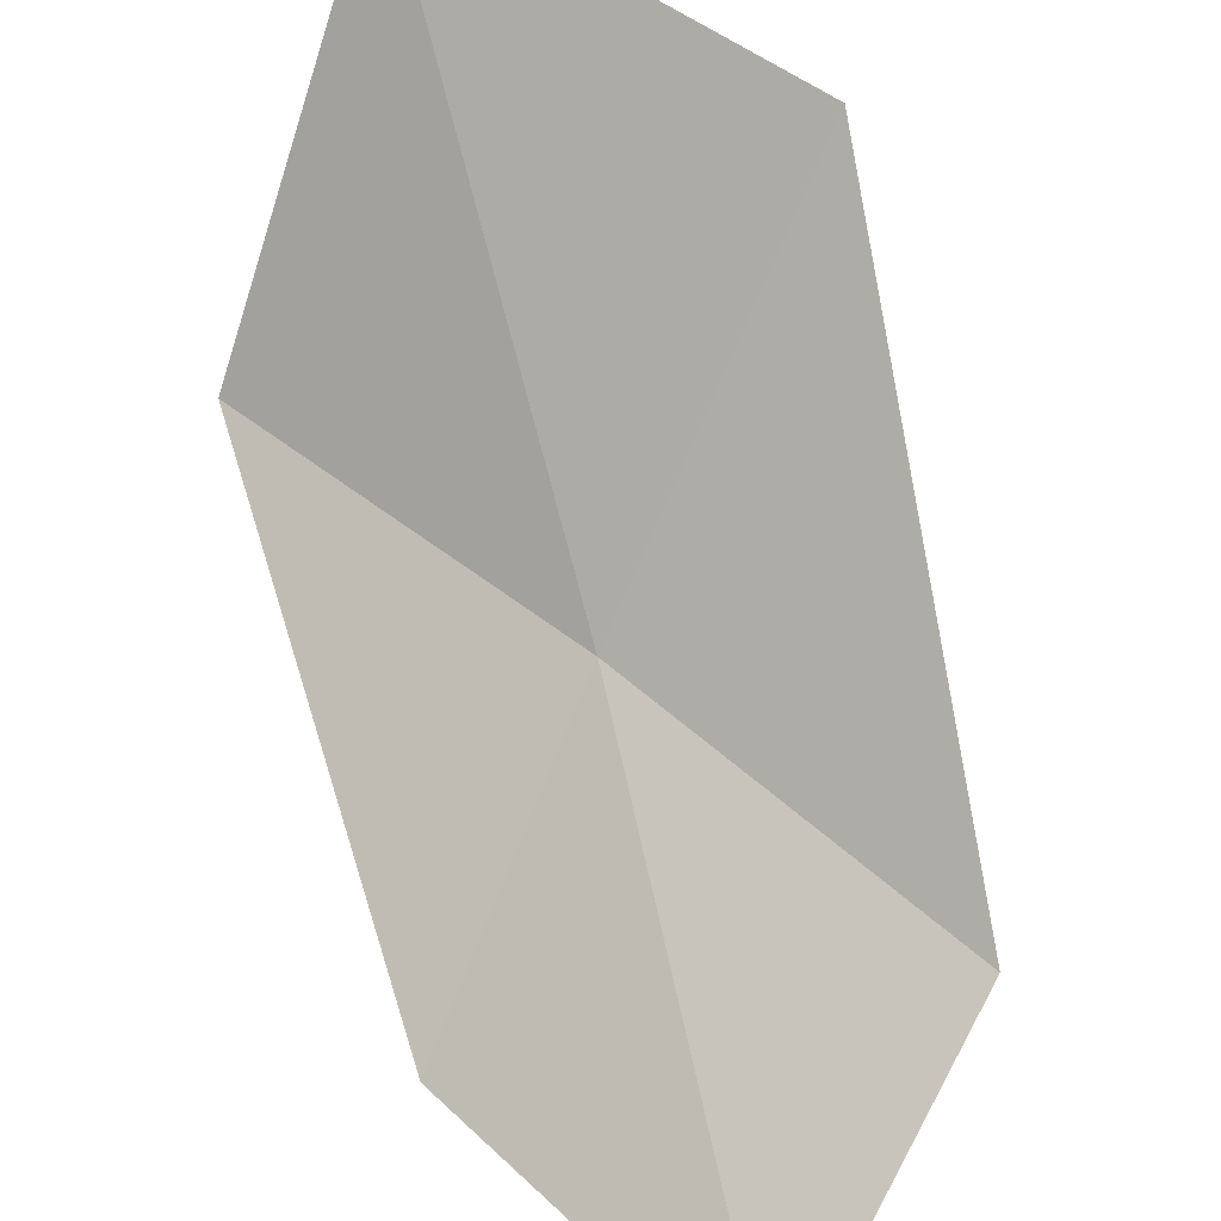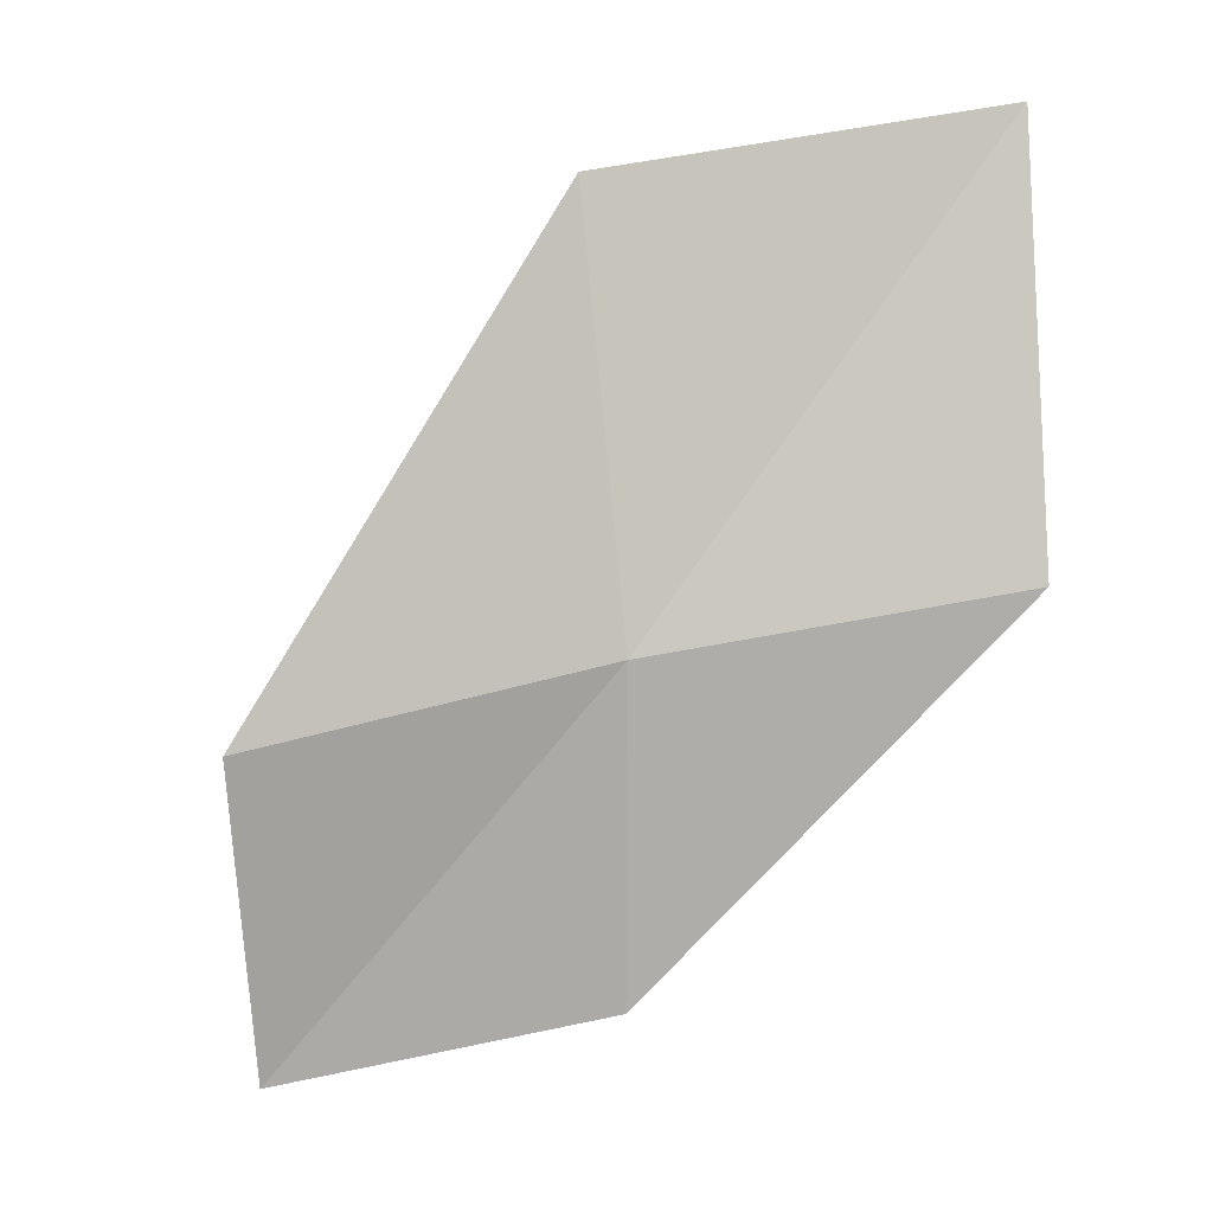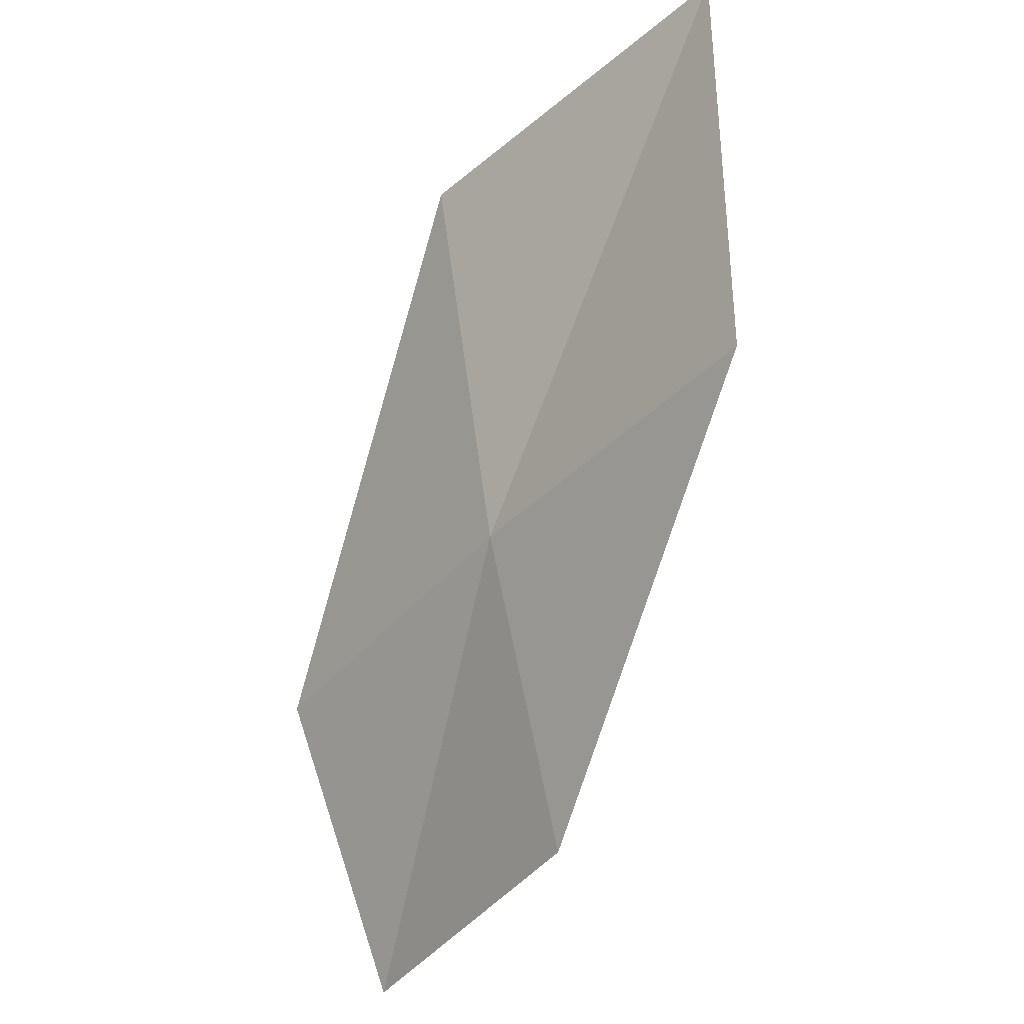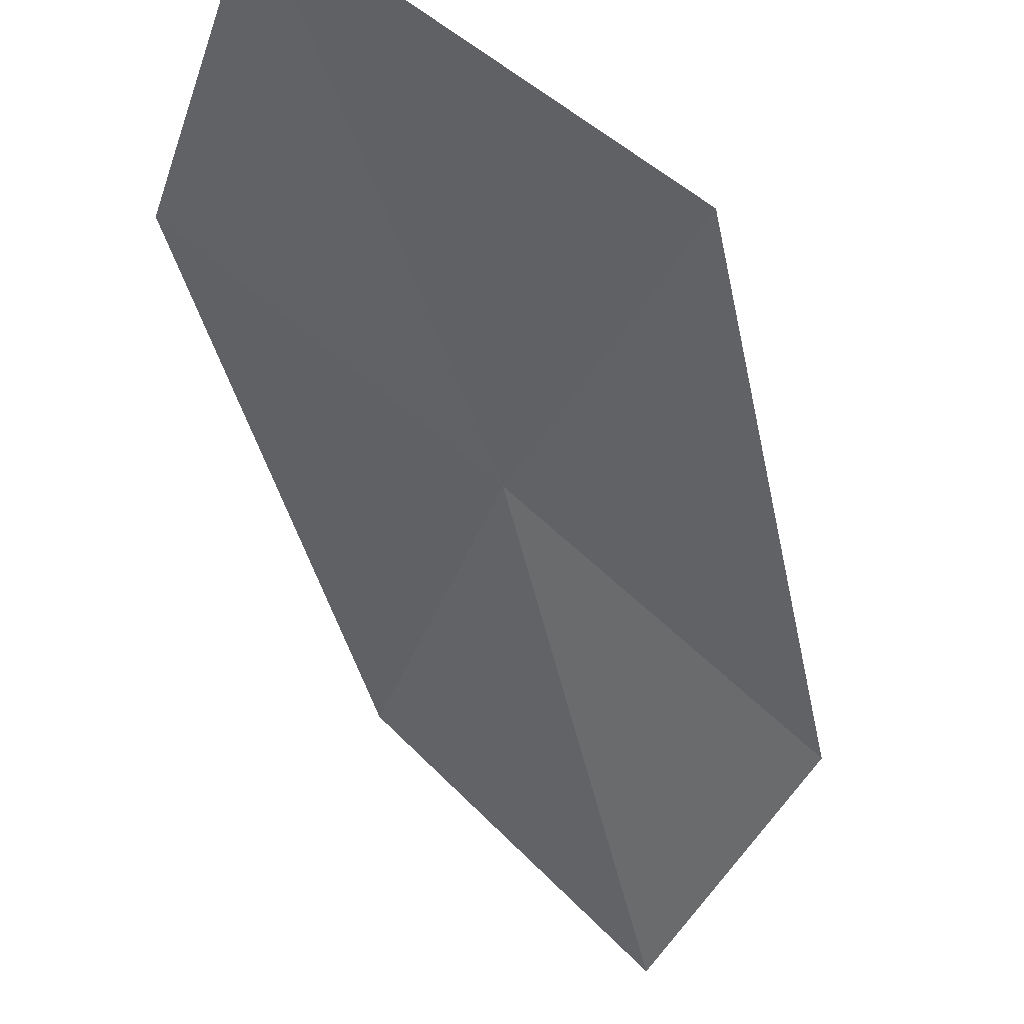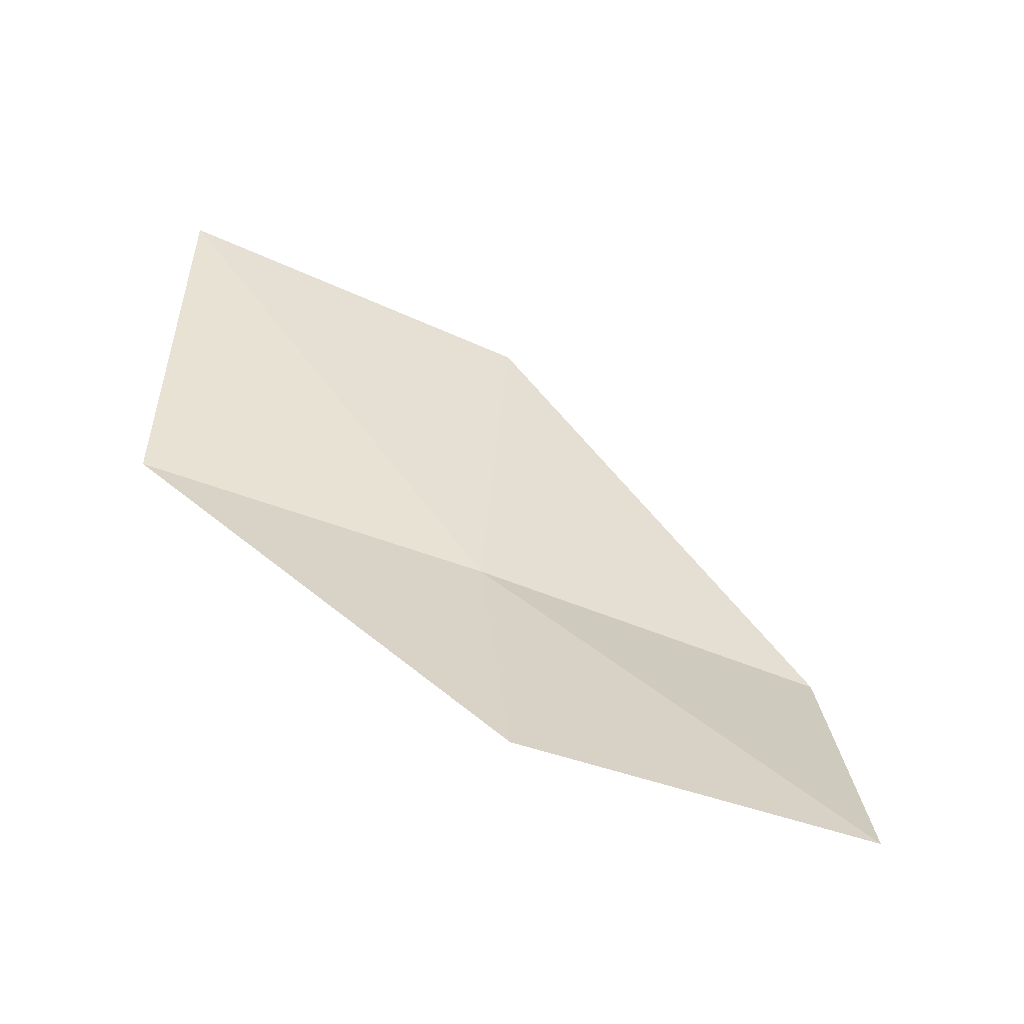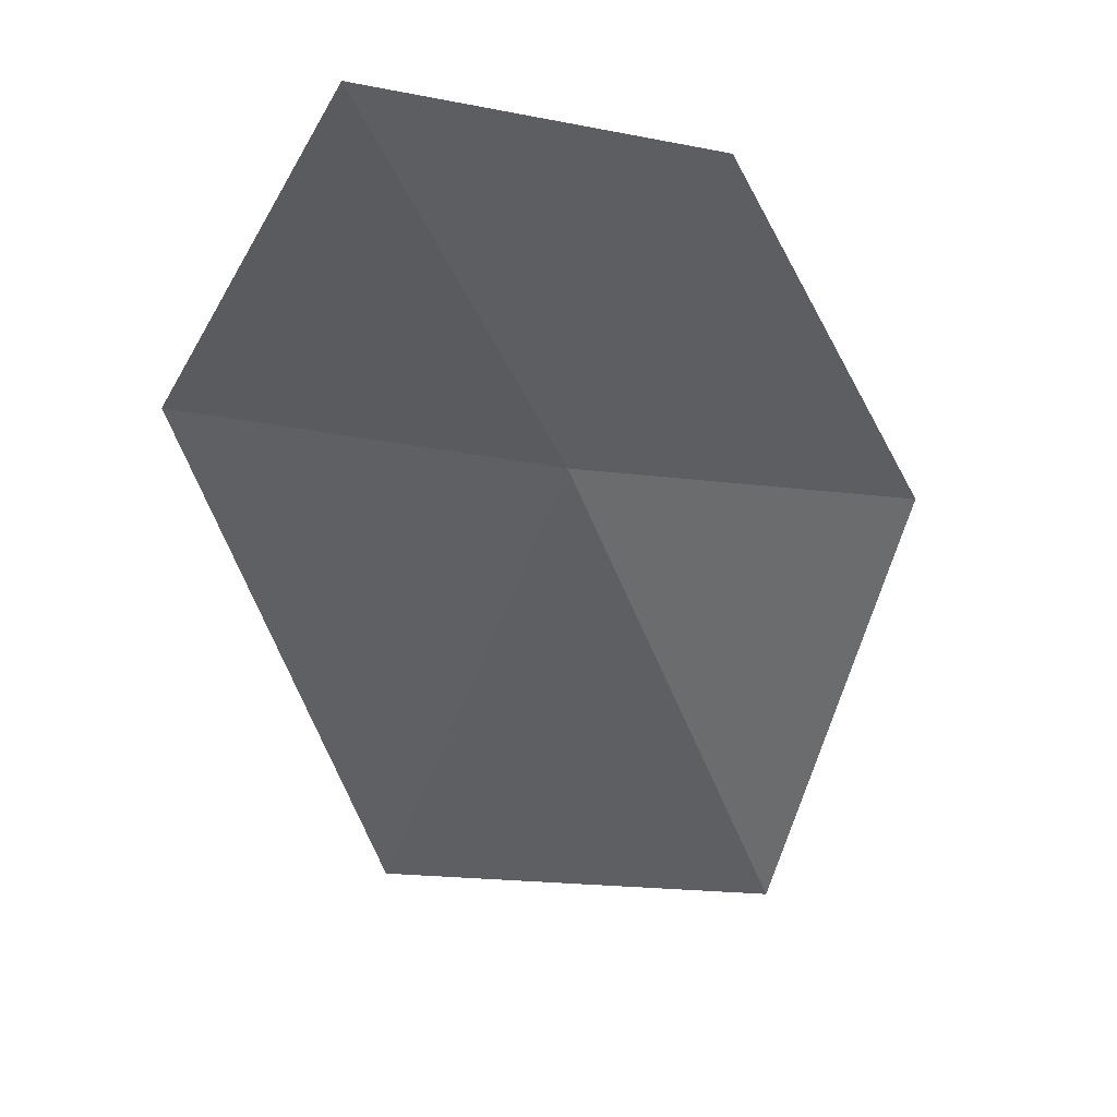
<metadata>
{"format":"obj","ext":"obj","renderer":"f3d","projection":"perspective","resolution":1024,"background":"white","views":[{"elev":-73.6,"azim":164.0,"up":"+Z"},{"elev":-3.7,"azim":-26.5,"up":"+Y"},{"elev":-25.5,"azim":20.9,"up":"+Y"},{"elev":-27.9,"azim":166.0,"up":"+Z"},{"elev":-47.4,"azim":134.7,"up":"+Y"},{"elev":-58.6,"azim":-13.4,"up":"+Z"}]}
</metadata>
<code>
v -0.8753 7.368 11.52
v -0.1388 7.513 11.95
v -0.1678 8.507 11.94
v -1.003 8.353 11.56
v -0.7798 6.633 11.33
v -1.59 7.171 11.09
v -1.424 6.46 10.86
f 1 3 2
f 1 4 3
f 1 2 5
f 1 6 4
f 1 5 7
f 1 7 6

</code>
